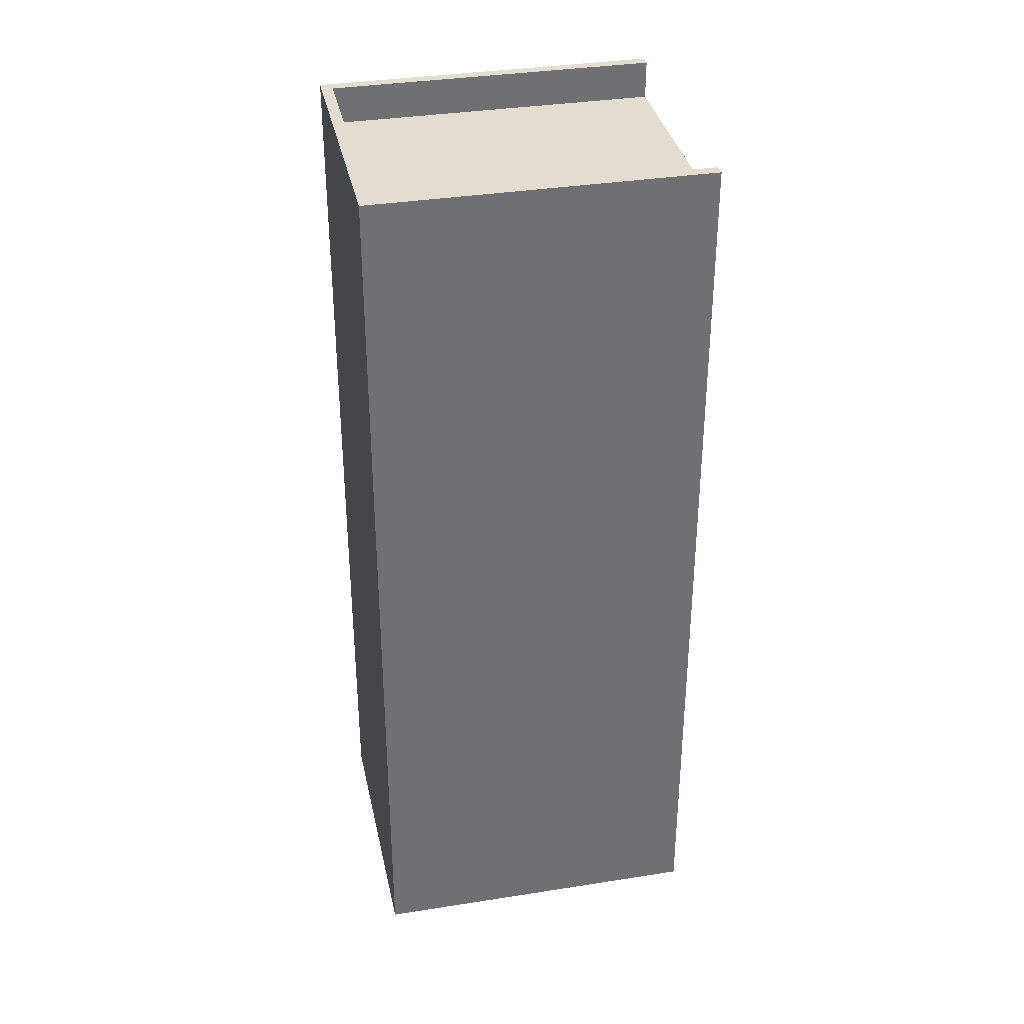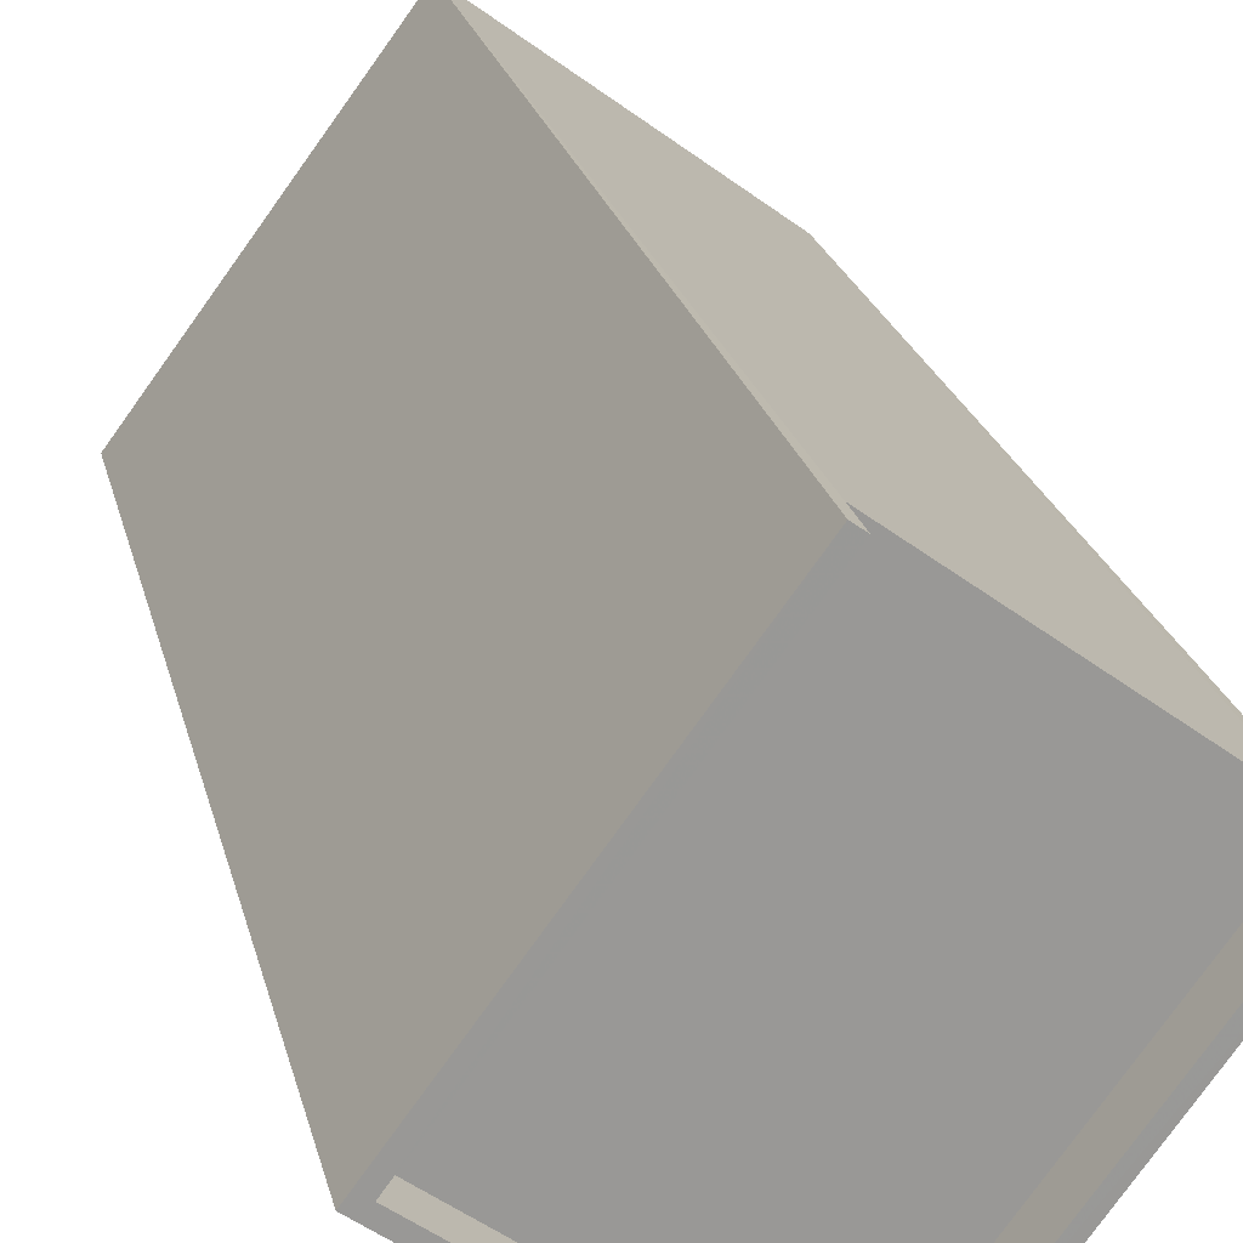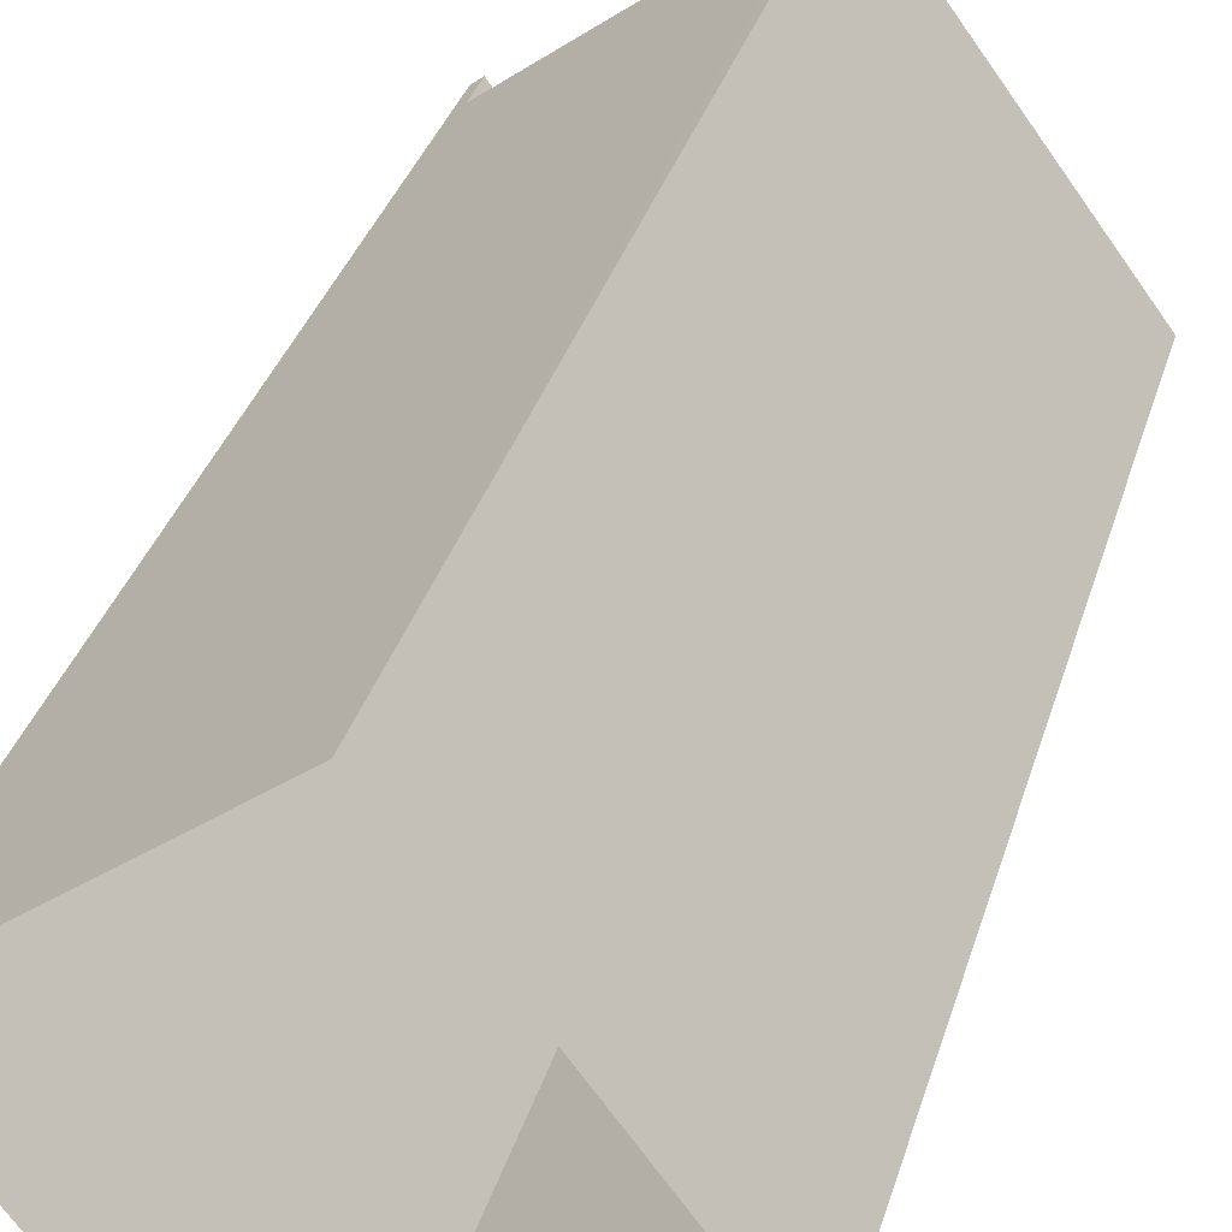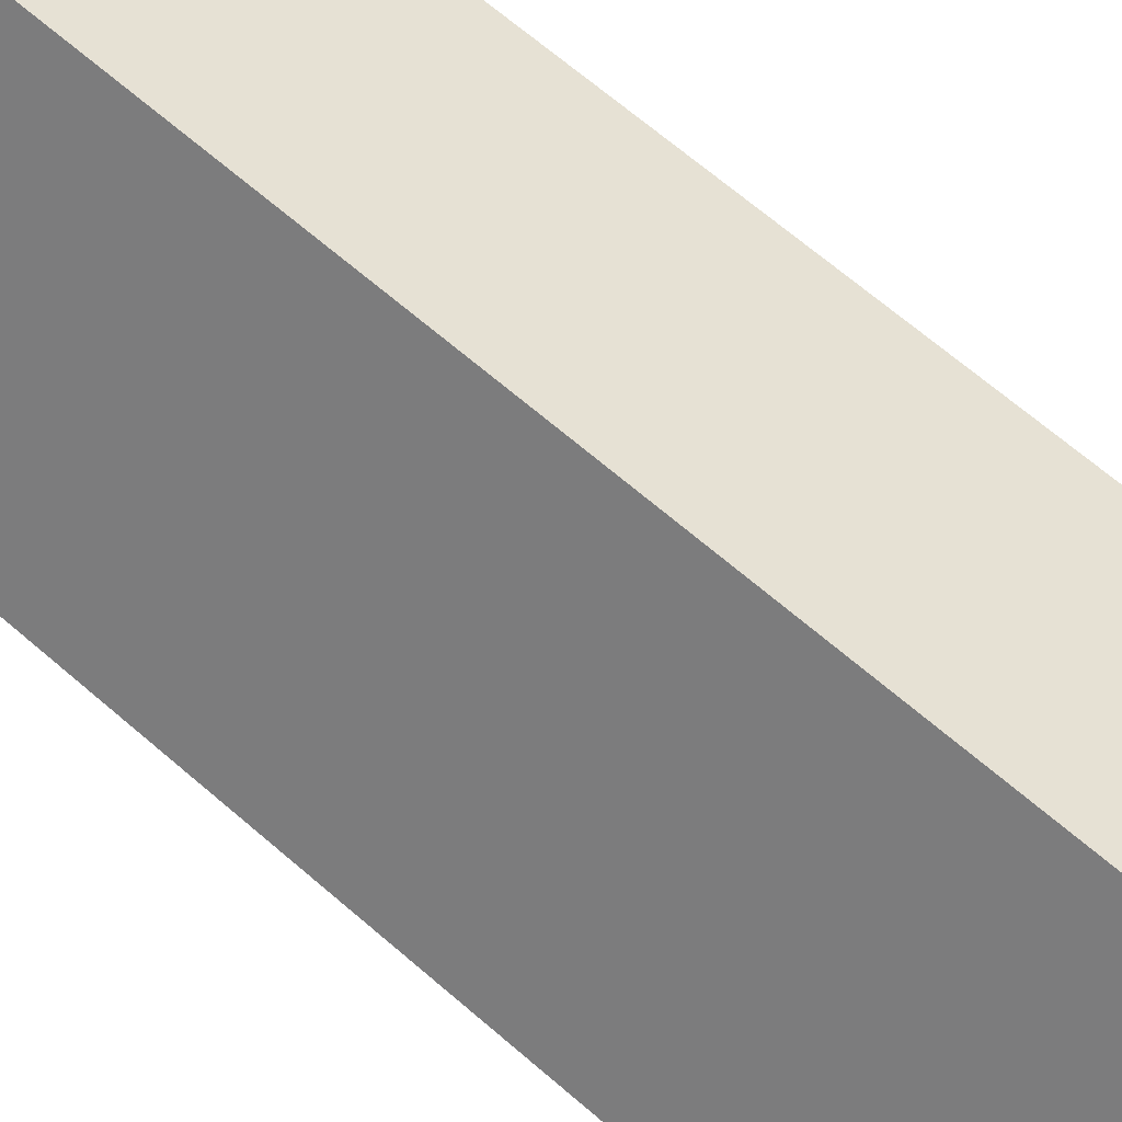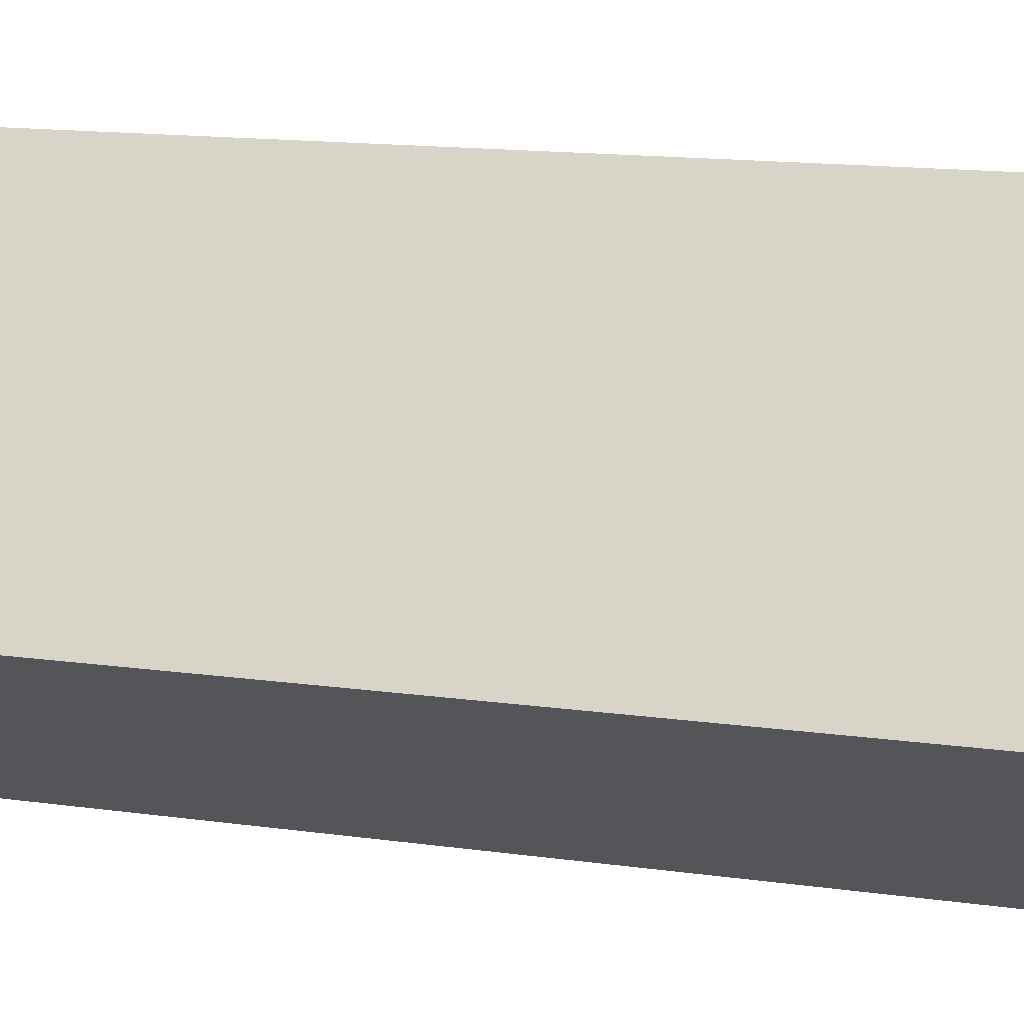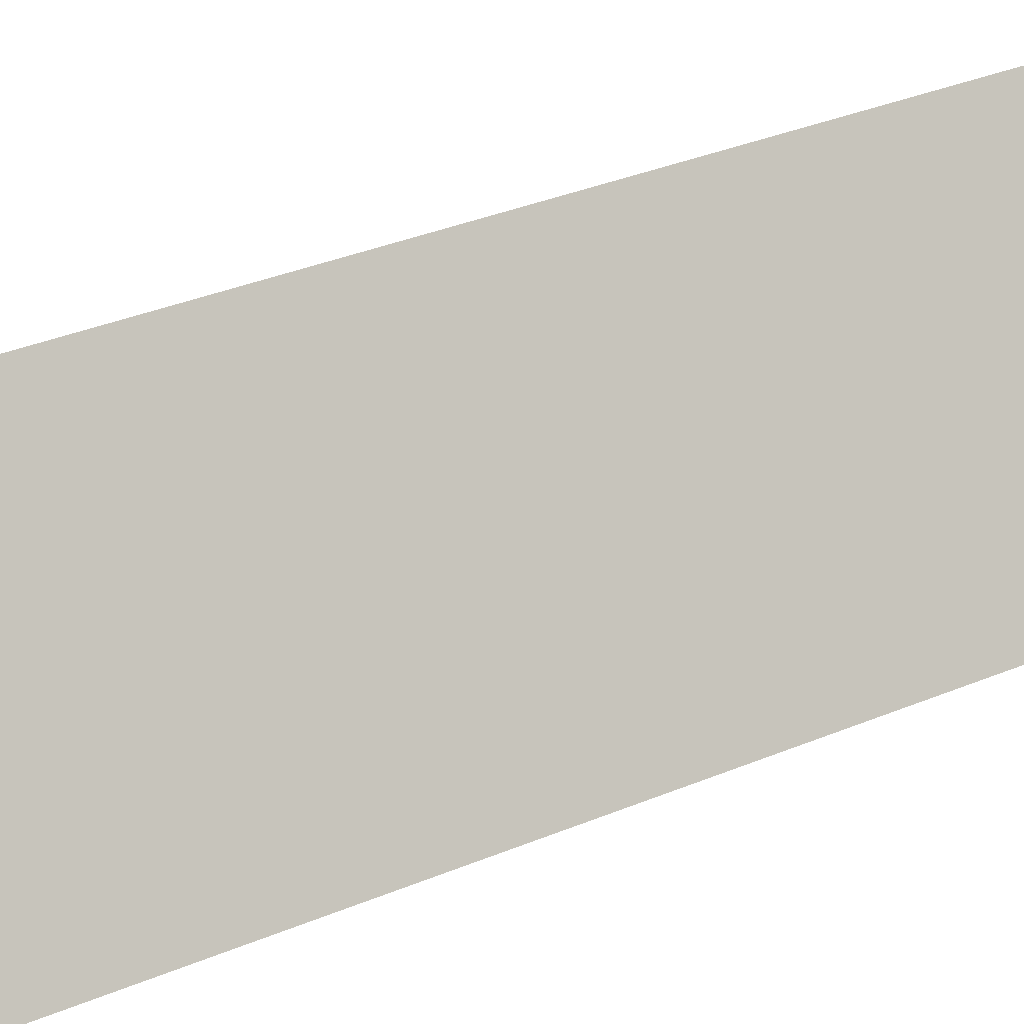
<metadata>
{"format":"obj","ext":"obj","renderer":"f3d","projection":"perspective","resolution":1024,"background":"white","views":[{"elev":35.4,"azim":41.7,"up":"+Z"},{"elev":21.5,"azim":-12.1,"up":"+Y"},{"elev":32.5,"azim":-164.9,"up":"+Y"},{"elev":69.2,"azim":-49.5,"up":"+Y"},{"elev":13.3,"azim":-71.5,"up":"+Y"},{"elev":36.3,"azim":-118.3,"up":"+Y"}]}
</metadata>
<code>
v -5928 -3.649e+04 3.079
v -5929 -3.648e+04 3.082
v -5923 -3.649e+04 3.08
v -5934 -3.649e+04 3.081
v -5928 -3.648e+04 26.5
v -5928 -3.649e+04 26.5
v -5923 -3.649e+04 26.5
v -5933 -3.649e+04 26.5
v -5928 -3.649e+04 27.5
v -5923 -3.649e+04 27.5
v -5928 -3.649e+04 27.5
v -5933 -3.649e+04 27.5
v -5934 -3.649e+04 27.5
v -5929 -3.648e+04 27.5
v -5923 -3.649e+04 27.5
v -5928 -3.648e+04 27.5
f 1 2 3
f 1 4 2
f 5 6 7
f 5 8 6
f 9 10 11
f 9 12 13
f 12 14 13
f 10 15 11
f 12 16 14
f 9 11 12
f 14 5 2
f 2 7 3
f 7 10 3
f 14 16 5
f 15 10 7
f 5 7 2
f 9 1 3
f 10 9 3
f 9 13 4
f 1 9 4
f 2 13 14
f 2 4 13
f 11 7 6
f 11 15 7
f 11 6 8
f 12 11 8
f 12 8 5
f 16 12 5

</code>
